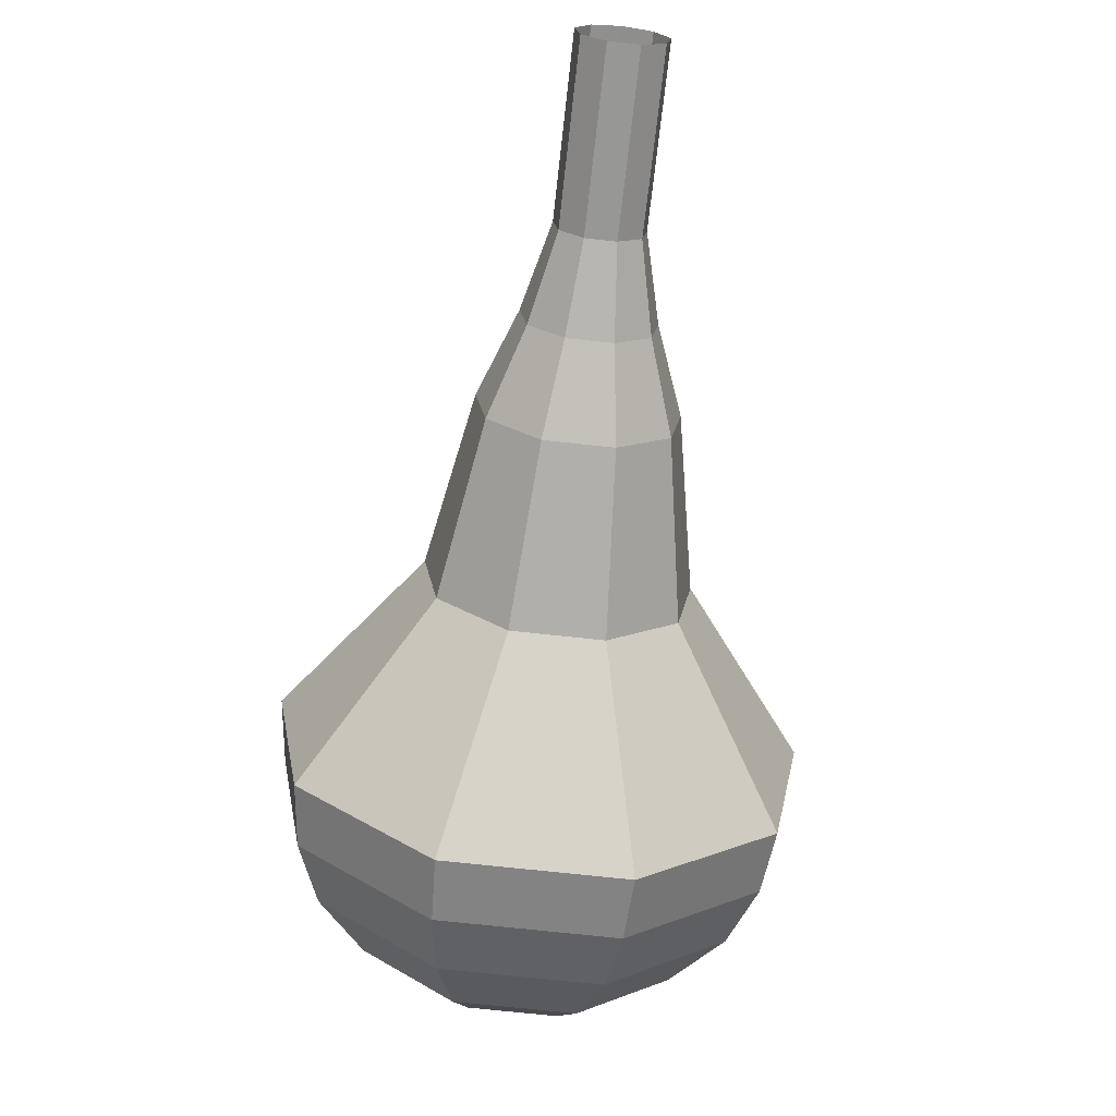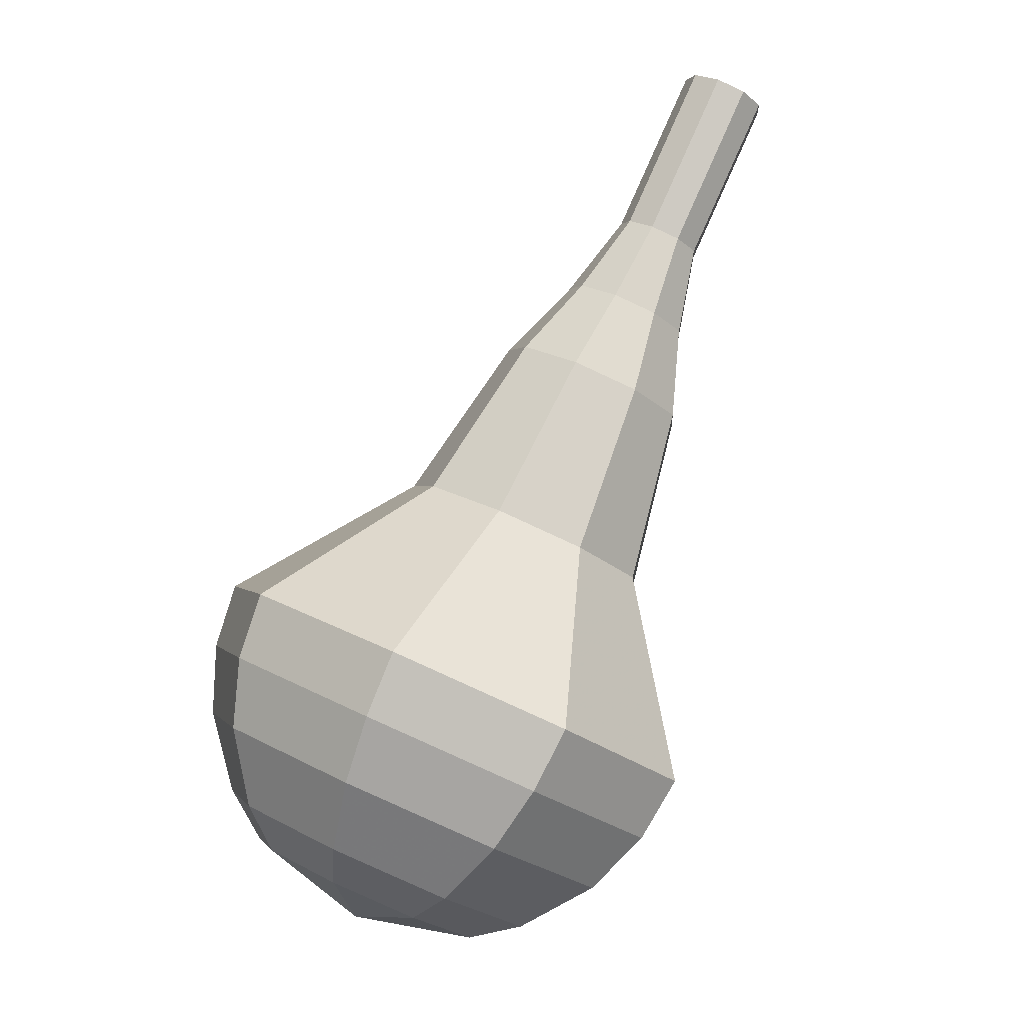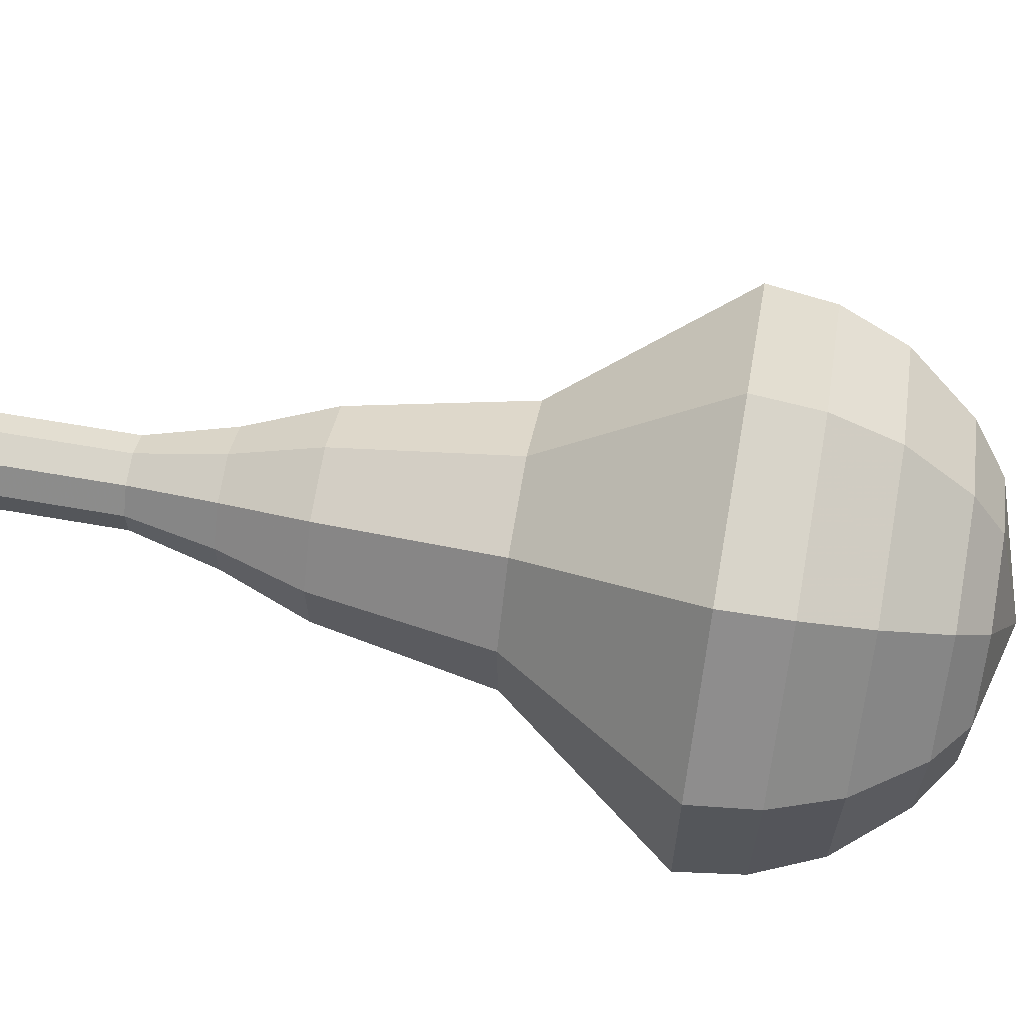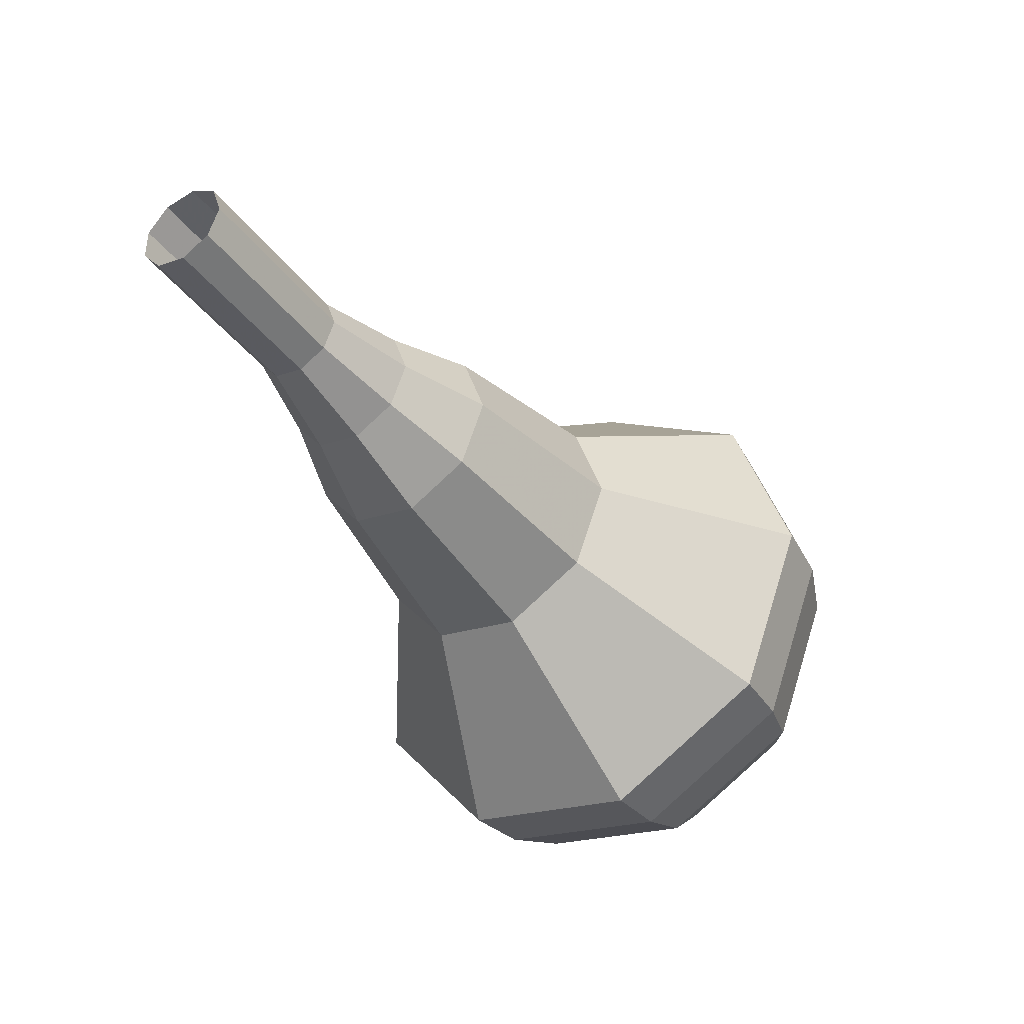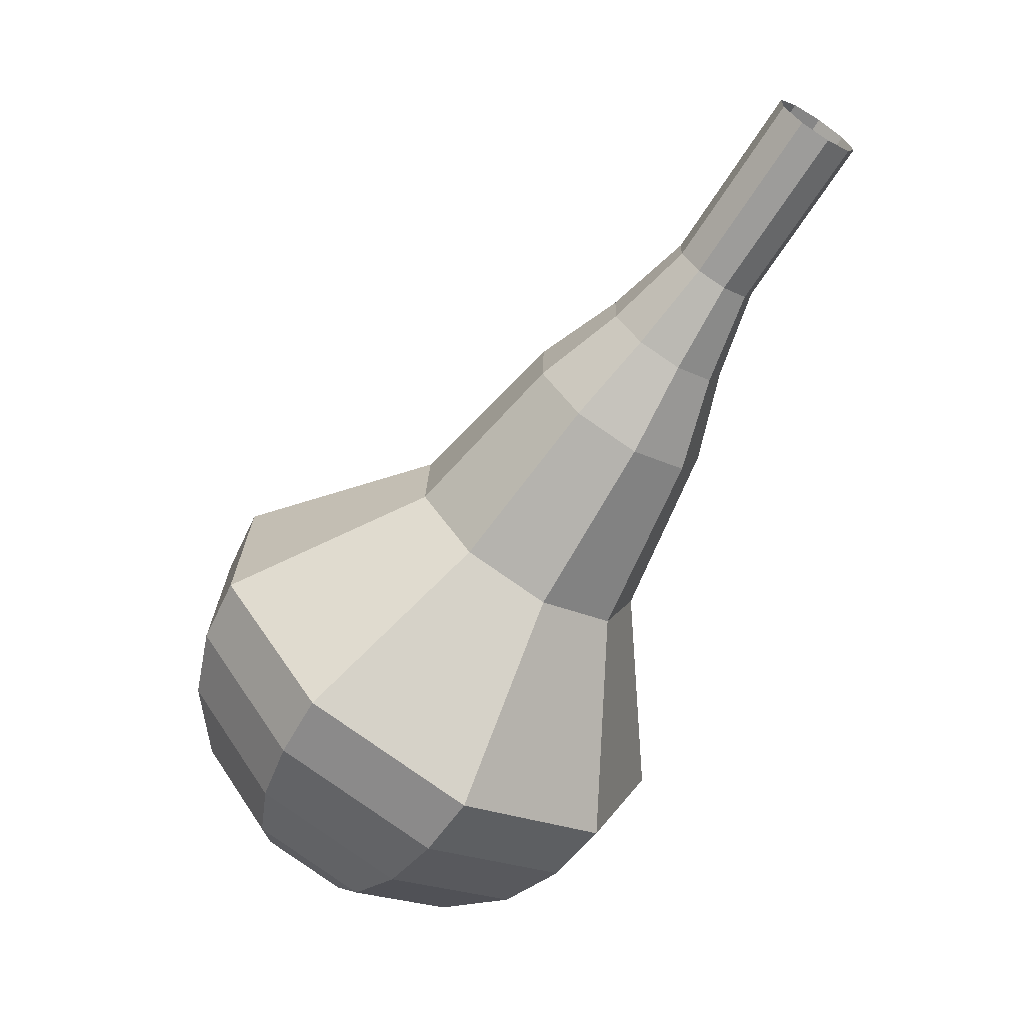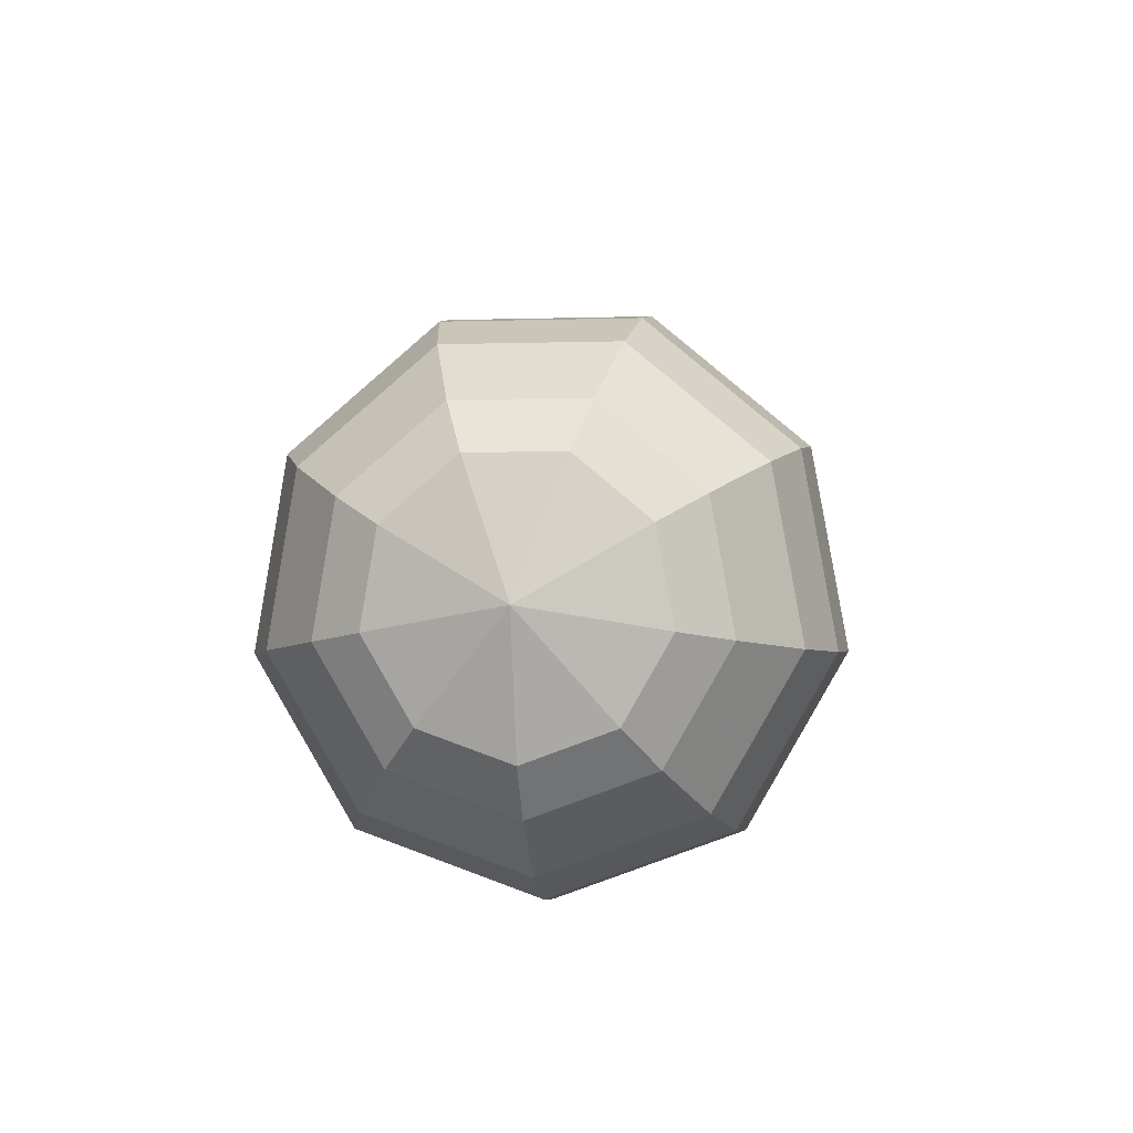
<metadata>
{"format":"obj","ext":"obj","renderer":"f3d","projection":"perspective","resolution":1024,"background":"white","views":[{"elev":-10.5,"azim":80.5,"up":"+Z"},{"elev":17.1,"azim":-39.4,"up":"+Z"},{"elev":56.5,"azim":133.0,"up":"+Y"},{"elev":46.1,"azim":174.3,"up":"+Z"},{"elev":17.5,"azim":12.2,"up":"+Z"},{"elev":-57.5,"azim":-75.6,"up":"+Z"}]}
</metadata>
<code>
g tube1
v 147.8 149.6 159.8
v 148.5 149.4 159.4
v 148.9 148.7 159.1
v 148.8 147.8 159.2
v 148.3 147.2 159.6
v 147.6 147.2 160
v 147 147.7 160.4
v 146.8 148.6 160.5
v 147.2 149.3 160.2
v 147.8 149.6 159.8
v 146.5 149.6 157.7
v 147.2 149.3 157.3
v 147.5 148.6 157
v 147.5 147.8 157.1
v 146.9 147.2 157.5
v 146.2 147.2 157.9
v 145.6 147.7 158.3
v 145.5 148.5 158.4
v 145.8 149.3 158.1
v 146.5 149.6 157.7
v 145.1 149.5 155.6
v 145.8 149.3 155.2
v 146.2 148.6 154.9
v 146.1 147.7 155
v 145.6 147.1 155.4
v 144.8 147.1 155.8
v 144.3 147.6 156.2
v 144.1 148.5 156.3
v 144.5 149.2 156
v 145.1 149.5 155.6
v 143.7 150.1 153.5
v 144.8 149.7 152.8
v 145.3 148.6 152.5
v 145.2 147.4 152.6
v 144.4 146.5 153.2
v 143.3 146.5 153.8
v 142.5 147.3 154.4
v 142.2 148.5 154.5
v 142.7 149.6 154.2
v 143.7 150.1 153.5
v 142.3 151 151.4
v 143.9 150.4 150.4
v 144.7 148.8 149.9
v 144.5 146.9 150.1
v 143.3 145.6 150.9
v 141.7 145.5 151.9
v 140.5 146.7 152.7
v 140.1 148.6 152.9
v 140.8 150.3 152.4
v 142.3 151 151.4
v 139.6 151.8 147.2
v 141.6 151 145.9
v 142.8 148.9 145.2
v 142.5 146.3 145.4
v 140.9 144.6 146.5
v 138.8 144.5 147.9
v 137.1 146.1 149
v 136.6 148.6 149.2
v 137.6 150.9 148.5
v 139.6 151.8 147.2
v 136.7 155.5 143
v 140.8 153.9 140.4
v 143.1 149.5 139
v 142.6 144.5 139.5
v 139.4 141 141.6
v 135.1 140.9 144.4
v 131.7 144.1 146.5
v 130.8 149.1 147
v 132.7 153.6 145.6
v 136.7 155.5 143
v 135.7 155.2 141.4
v 139.7 153.7 138.9
v 141.9 149.4 137.5
v 141.4 144.5 138
v 138.3 141.2 140.1
v 134.1 141.1 142.8
v 130.8 144.1 144.8
v 129.9 149 145.3
v 131.9 153.4 144
v 135.7 155.2 141.4
v 134.7 154.4 139.9
v 138.3 153 137.6
v 140.3 149.2 136.4
v 139.8 144.9 136.8
v 137 141.9 138.6
v 133.3 141.8 141.1
v 130.4 144.5 142.9
v 129.6 148.9 143.3
v 131.3 152.8 142.1
v 134.7 154.4 139.9
v 133.8 152.8 138.3
v 136.5 151.8 136.5
v 138 148.9 135.6
v 137.6 145.5 135.9
v 135.5 143.3 137.4
v 132.7 143.2 139.2
v 130.4 145.3 140.6
v 129.8 148.6 140.9
v 131.1 151.6 140
v 133.8 152.8 138.3
v 133.3 151.5 137.5
v 135.3 150.7 136.2
v 136.4 148.6 135.5
v 136.1 146.2 135.8
v 134.6 144.5 136.8
v 132.5 144.4 138.2
v 130.9 146 139.2
v 130.4 148.4 139.4
v 131.4 150.6 138.8
v 133.3 151.5 137.5
v 132.9 147.9 136.7
v 132.9 147.9 136.7
v 132.9 147.9 136.7
v 132.9 147.9 136.7
v 132.9 147.9 136.7
v 132.9 147.9 136.7
v 132.9 147.9 136.7
v 132.9 147.9 136.7
v 132.9 147.9 136.7
v 132.9 147.9 136.7
f 1 2 12
f 12 11 1
f 2 3 13
f 13 12 2
f 3 4 14
f 14 13 3
f 4 5 15
f 15 14 4
f 5 6 16
f 16 15 5
f 6 7 17
f 17 16 6
f 7 8 18
f 18 17 7
f 8 9 19
f 19 18 8
f 9 10 20
f 20 19 9
f 11 12 22
f 22 21 11
f 12 13 23
f 23 22 12
f 13 14 24
f 24 23 13
f 14 15 25
f 25 24 14
f 15 16 26
f 26 25 15
f 16 17 27
f 27 26 16
f 17 18 28
f 28 27 17
f 18 19 29
f 29 28 18
f 19 20 30
f 30 29 19
f 21 22 32
f 32 31 21
f 22 23 33
f 33 32 22
f 23 24 34
f 34 33 23
f 24 25 35
f 35 34 24
f 25 26 36
f 36 35 25
f 26 27 37
f 37 36 26
f 27 28 38
f 38 37 27
f 28 29 39
f 39 38 28
f 29 30 40
f 40 39 29
f 31 32 42
f 42 41 31
f 32 33 43
f 43 42 32
f 33 34 44
f 44 43 33
f 34 35 45
f 45 44 34
f 35 36 46
f 46 45 35
f 36 37 47
f 47 46 36
f 37 38 48
f 48 47 37
f 38 39 49
f 49 48 38
f 39 40 50
f 50 49 39
f 41 42 52
f 52 51 41
f 42 43 53
f 53 52 42
f 43 44 54
f 54 53 43
f 44 45 55
f 55 54 44
f 45 46 56
f 56 55 45
f 46 47 57
f 57 56 46
f 47 48 58
f 58 57 47
f 48 49 59
f 59 58 48
f 49 50 60
f 60 59 49
f 51 52 62
f 62 61 51
f 52 53 63
f 63 62 52
f 53 54 64
f 64 63 53
f 54 55 65
f 65 64 54
f 55 56 66
f 66 65 55
f 56 57 67
f 67 66 56
f 57 58 68
f 68 67 57
f 58 59 69
f 69 68 58
f 59 60 70
f 70 69 59
f 61 62 72
f 72 71 61
f 62 63 73
f 73 72 62
f 63 64 74
f 74 73 63
f 64 65 75
f 75 74 64
f 65 66 76
f 76 75 65
f 66 67 77
f 77 76 66
f 67 68 78
f 78 77 67
f 68 69 79
f 79 78 68
f 69 70 80
f 80 79 69
f 71 72 82
f 82 81 71
f 72 73 83
f 83 82 72
f 73 74 84
f 84 83 73
f 74 75 85
f 85 84 74
f 75 76 86
f 86 85 75
f 76 77 87
f 87 86 76
f 77 78 88
f 88 87 77
f 78 79 89
f 89 88 78
f 79 80 90
f 90 89 79
f 81 82 92
f 92 91 81
f 82 83 93
f 93 92 82
f 83 84 94
f 94 93 83
f 84 85 95
f 95 94 84
f 85 86 96
f 96 95 85
f 86 87 97
f 97 96 86
f 87 88 98
f 98 97 87
f 88 89 99
f 99 98 88
f 89 90 100
f 100 99 89
f 91 92 102
f 102 101 91
f 92 93 103
f 103 102 92
f 93 94 104
f 104 103 93
f 94 95 105
f 105 104 94
f 95 96 106
f 106 105 95
f 96 97 107
f 107 106 96
f 97 98 108
f 108 107 97
f 98 99 109
f 109 108 98
f 99 100 110
f 110 109 99
f 101 102 112
f 112 111 101
f 102 103 113
f 113 112 102
f 103 104 114
f 114 113 103
f 104 105 115
f 115 114 104
f 105 106 116
f 116 115 105
f 106 107 117
f 117 116 106
f 107 108 118
f 118 117 107
f 108 109 119
f 119 118 108
f 109 110 120
f 120 119 109
g

</code>
